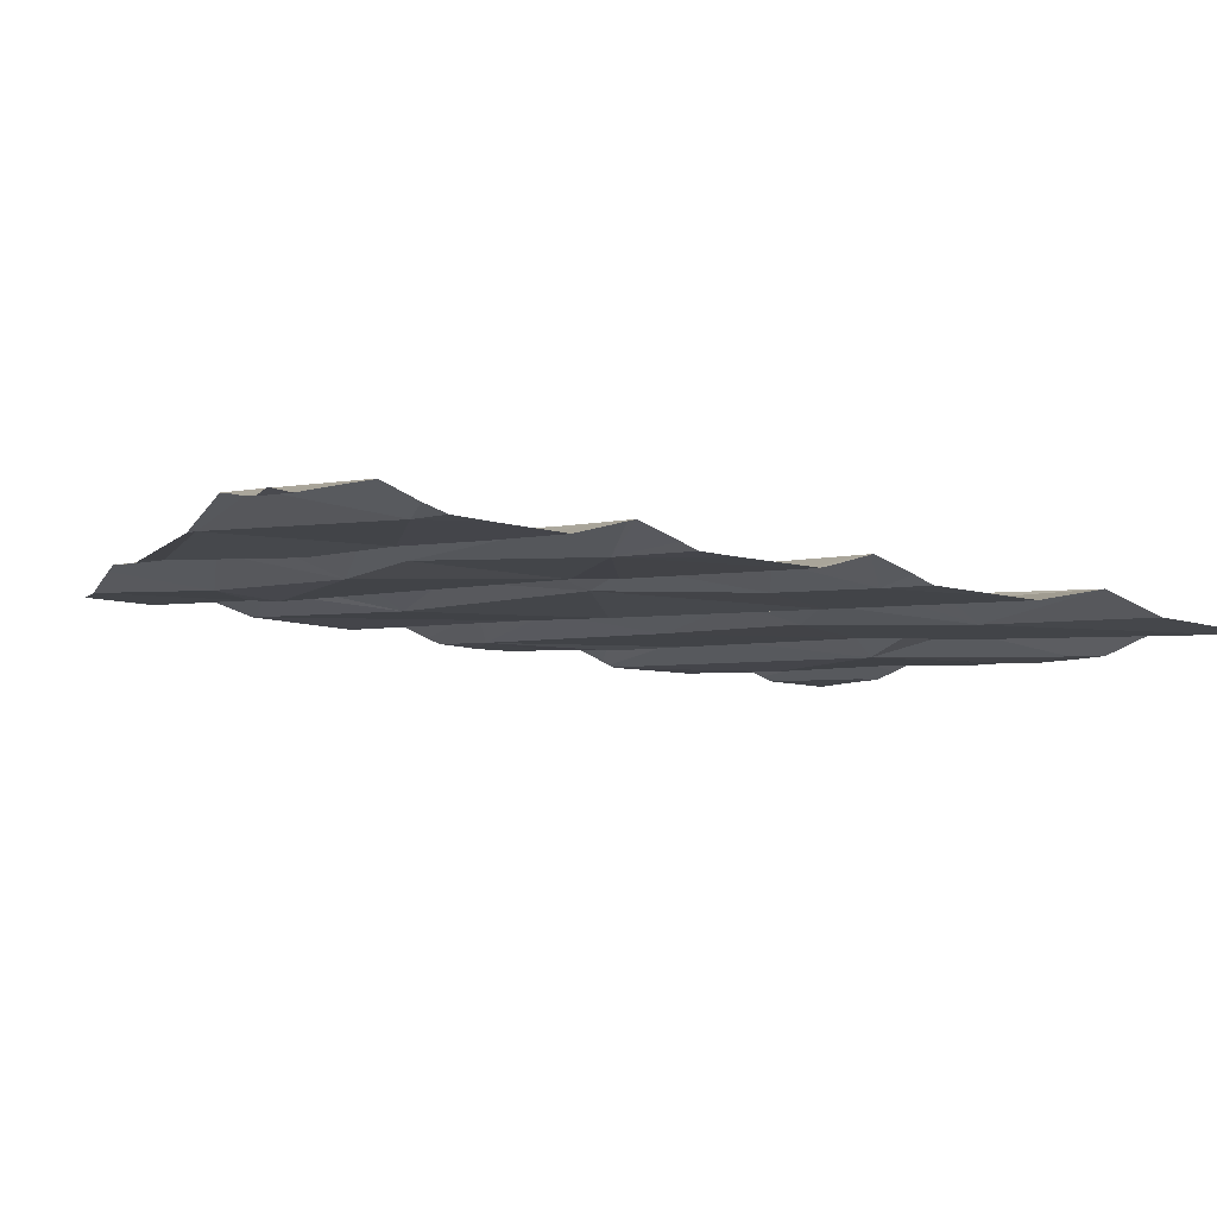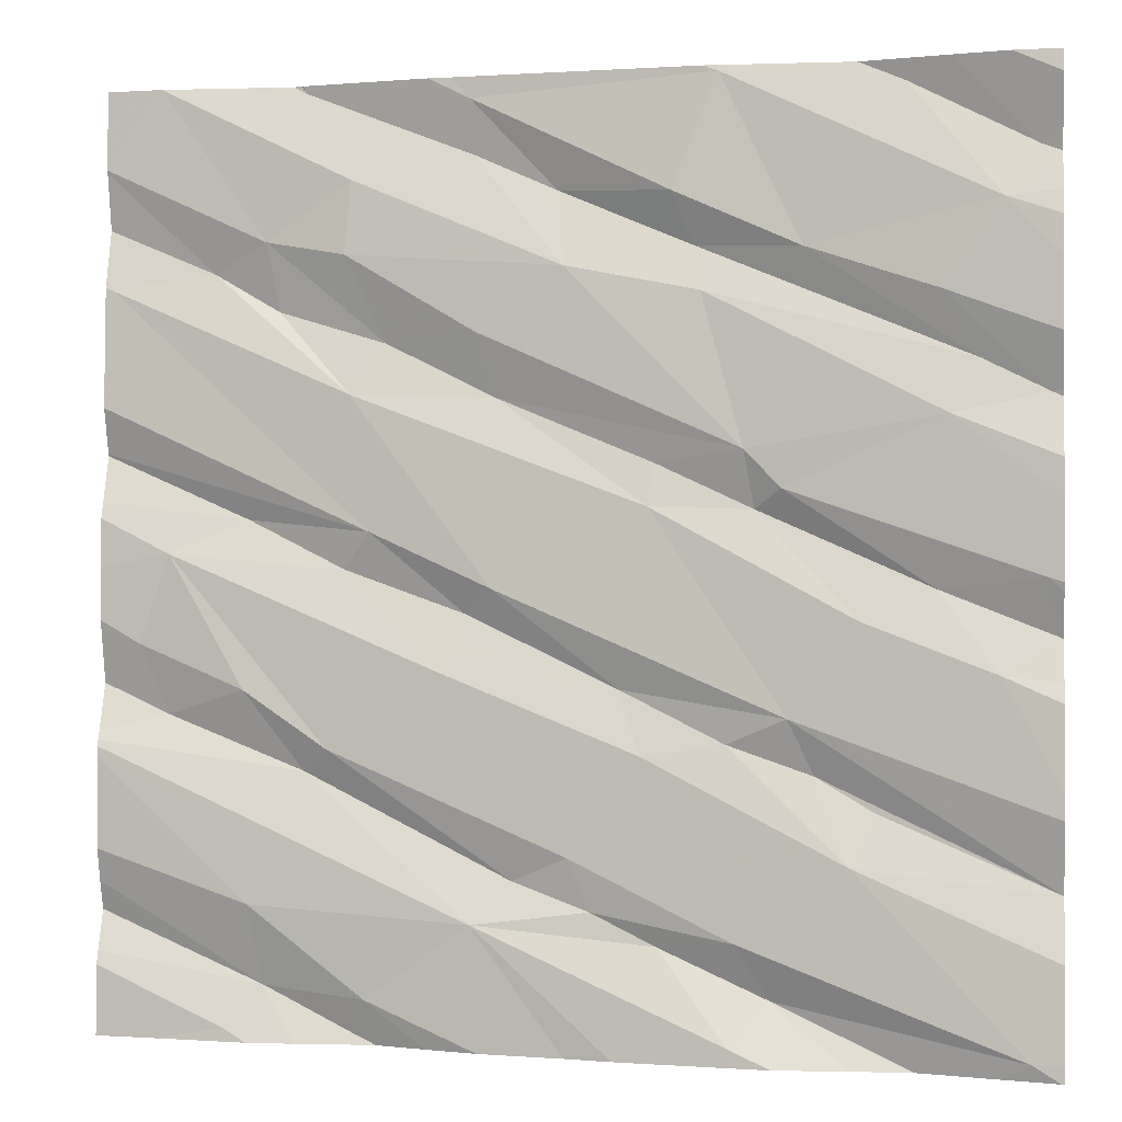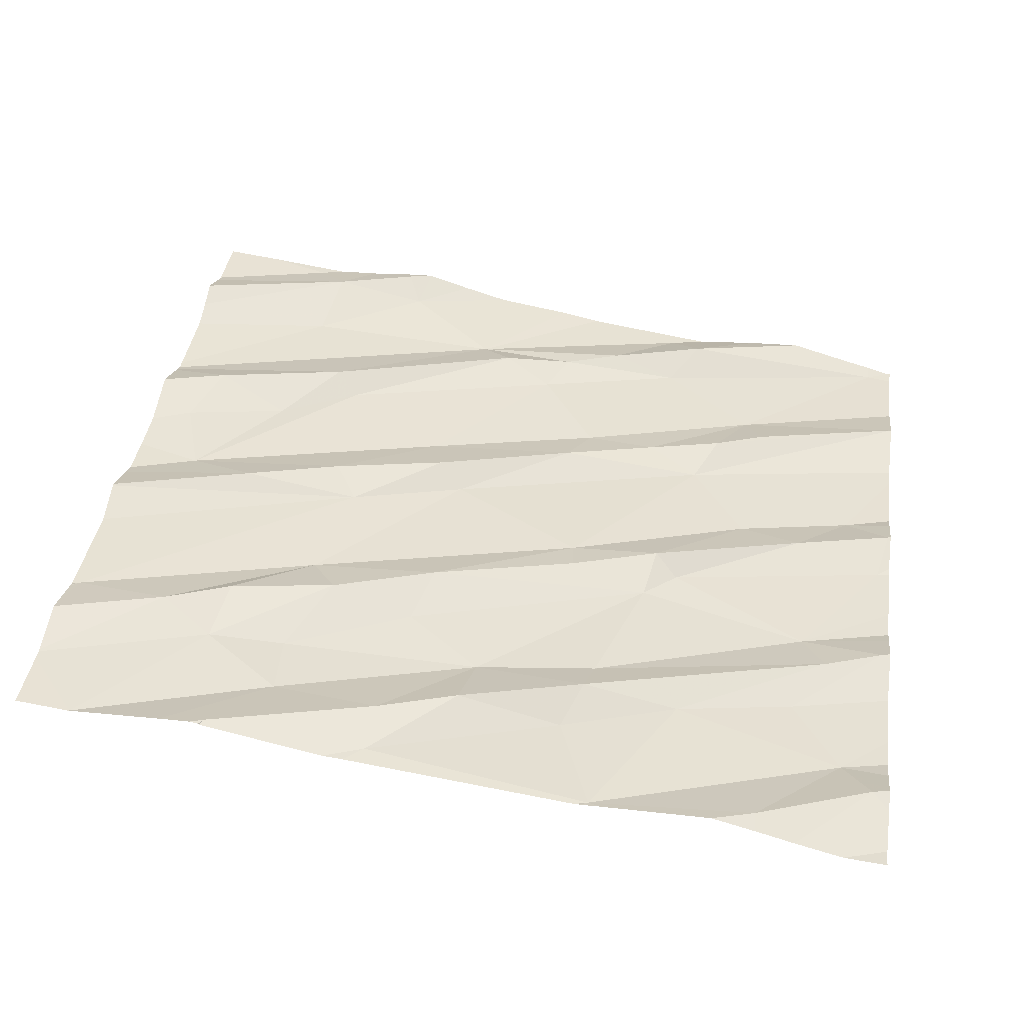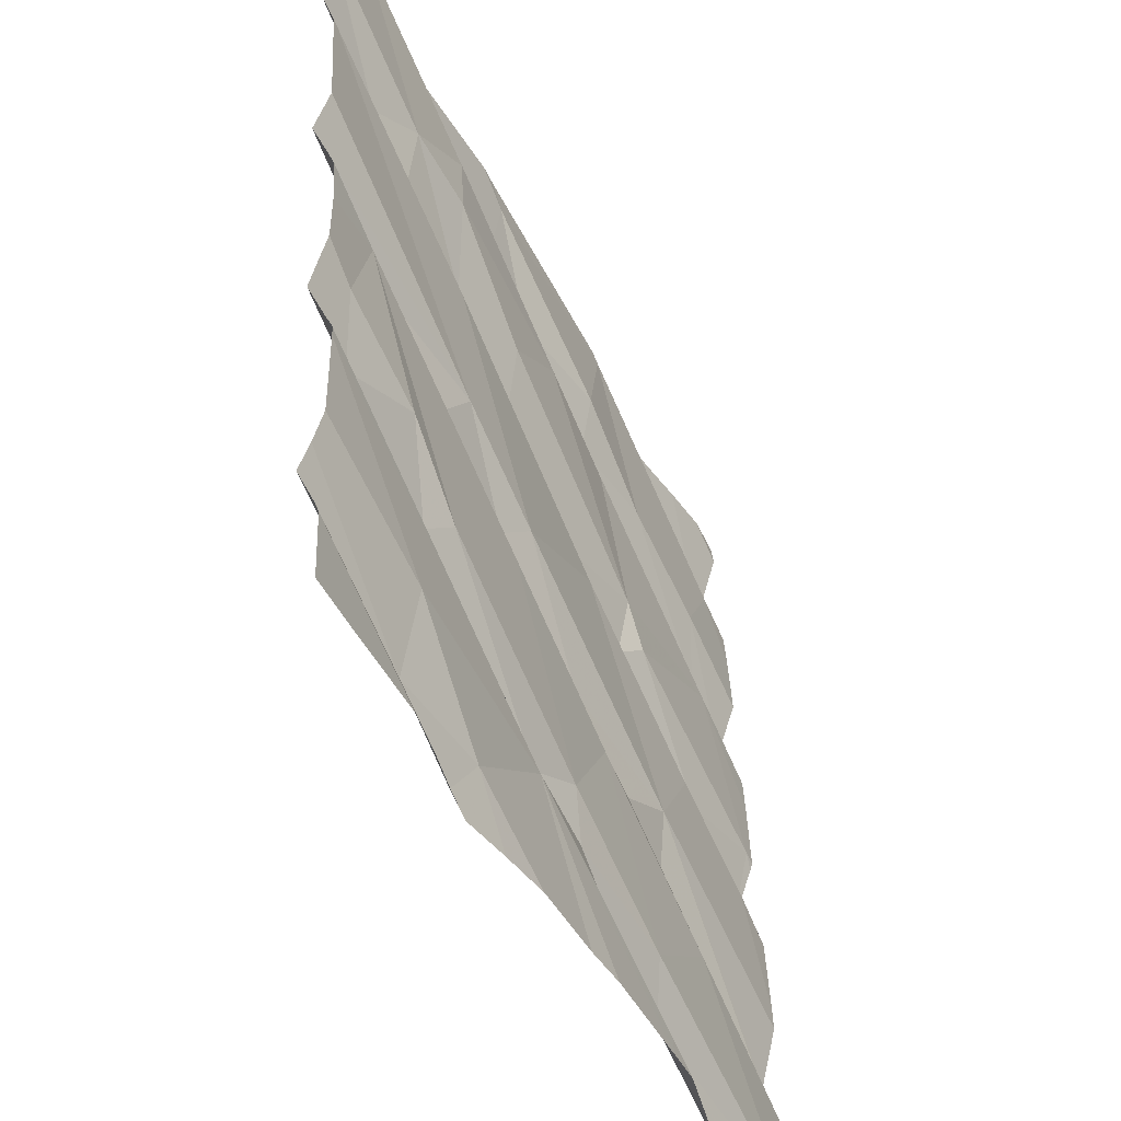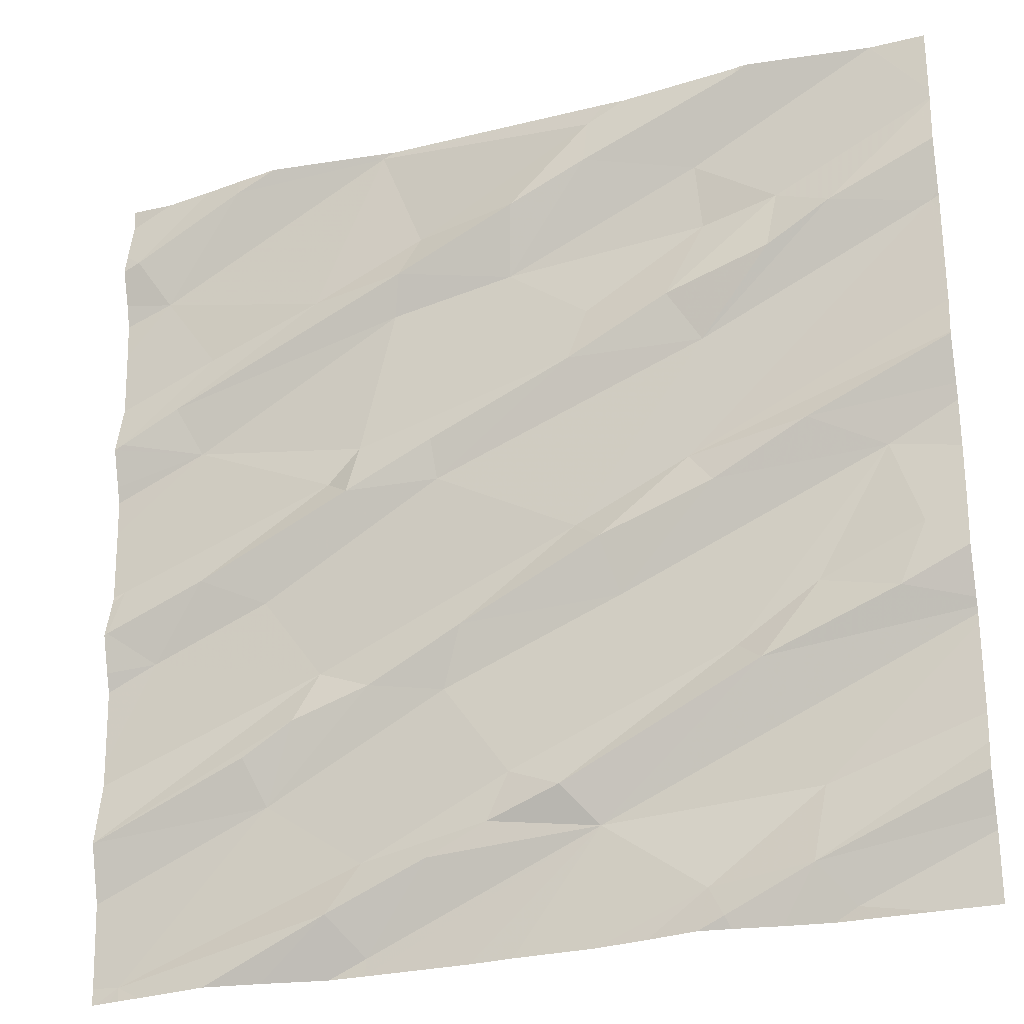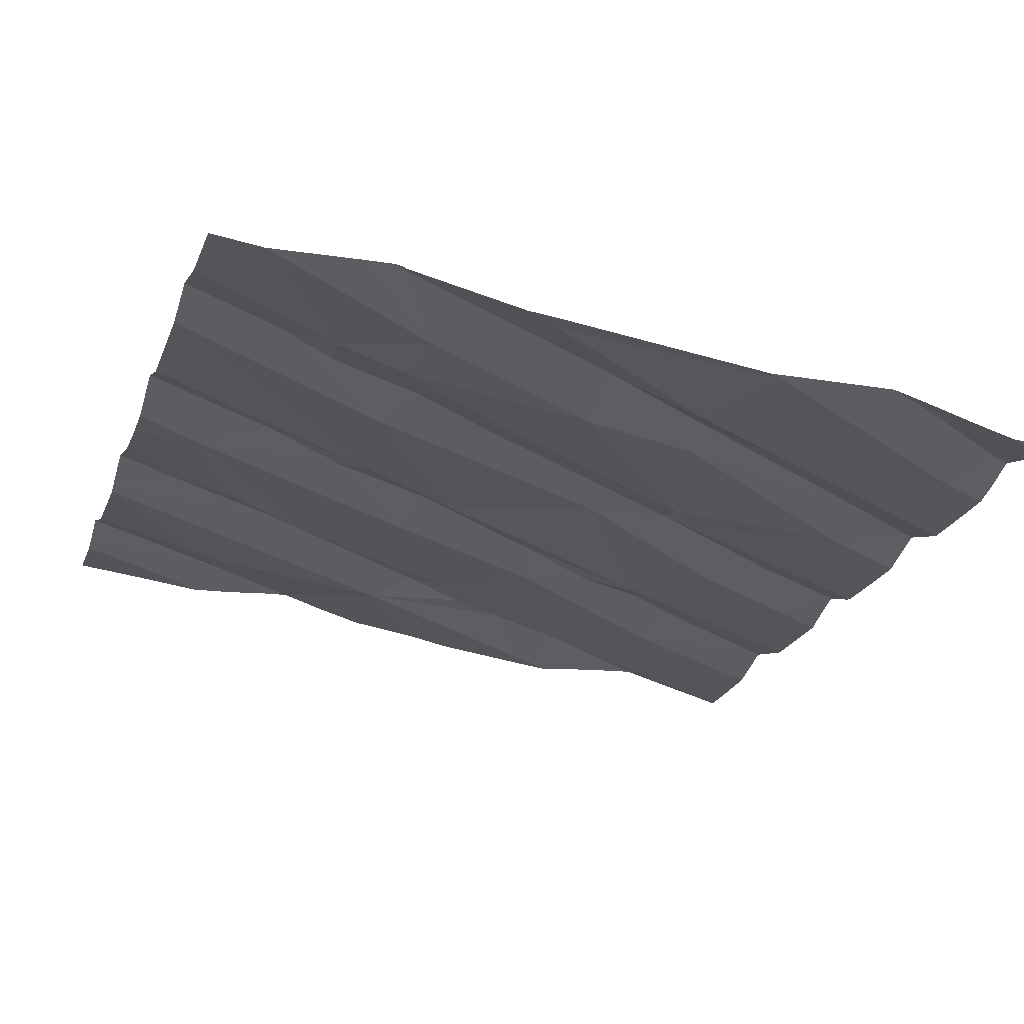
<metadata>
{"format":"obj","ext":"obj","renderer":"f3d","projection":"perspective","resolution":1024,"background":"white","views":[{"elev":-12.6,"azim":-110.7,"up":"+Z"},{"elev":0.2,"azim":-171.8,"up":"+Y"},{"elev":40.6,"azim":-171.7,"up":"+Z"},{"elev":-46.0,"azim":108.0,"up":"+Y"},{"elev":-26.3,"azim":14.5,"up":"+Y"},{"elev":-20.3,"azim":161.8,"up":"+Z"}]}
</metadata>
<code>
v -30.28 236.2 502.8
v -30.42 238.1 502.9
v -30.35 236.3 502.9
v -31.85 236.2 502.7
v -30.33 236.5 502.8
v -30.79 236.5 502.8
v -30.97 236.2 502.8
v -31.3 236.2 502.7
v -30.57 236.3 502.8
v -31.64 236.2 502.7
v -31.07 236.2 502.7
v -30.53 236.2 502.9
v -30.86 236.5 502.8
v -30.69 238.1 502.9
v -31.29 236.2 502.7
v -30.73 238.1 502.9
v -31.37 236.3 502.8
v -30.13 238.1 502.9
v -31.86 236.2 502.6
v -30.13 238.1 502.9
v -31.3 236.4 502.7
v -31.52 236.6 502.7
v -30.01 236.8 502.9
v -31.15 236.4 502.8
v -30.33 238.1 502.9
v -31.02 236.5 502.8
v -31.63 238.1 502.8
v -30.98 236.6 502.8
v -31.91 236.5 502.7
v -31.57 236.7 502.7
v -31.12 236.8 502.8
v -30.01 237.1 502.9
v -30.01 236.9 502.9
v -30.01 236.8 502.9
v -30.01 236.8 502.9
v -30.49 236.8 502.8
v -30.15 236.9 502.9
v -30.16 237.2 502.9
v -30.09 237 502.9
v -30.32 236.9 502.9
v -30.44 236.7 502.9
v -30.73 236.9 502.8
v -30.52 237.1 502.9
v -30.69 236.2 502.8
v -30.57 237.2 502.9
v -30.76 237.1 502.9
v -30.01 236.2 502.9
v -31.37 236.2 502.7
v -31.8 236.2 502.7
v -30.31 237.2 502.9
v -30.8 236.2 502.8
v -30.53 237.5 502.9
v -31.32 237.4 502.8
v -31.34 237.3 502.8
v -31.13 237.3 502.8
v -30.82 237.1 502.8
v -31.4 236.9 502.7
v -31.45 236.8 502.8
v -31.71 237.4 502.7
v -30.82 237.5 502.9
v -31.14 237.4 502.8
v -31.07 236.9 502.8
v -31.9 237.5 502.7
v -31.76 237.5 502.8
v -31.39 237.3 502.8
v -31.91 237 502.7
v -31.68 237.1 502.7
v -31.8 237 502.7
v -31.89 237.1 502.7
v -31.28 236.8 502.8
v -31.54 237 502.7
v -31.23 237.7 502.8
v -30.01 236.4 502.9
v -30.01 236.6 502.9
v -30.01 236.5 502.9
v -30.01 236.5 502.9
v -30.01 236.8 502.9
v -30.13 236.2 502.9
v -30.33 236.2 502.8
v -30.43 238.1 502.9
v -30.03 237.7 502.9
v -30.77 238.1 502.9
v -30.59 236.2 502.8
v -30.35 237.8 502.9
v -30.13 238.1 502.9
v -30.6 237.6 502.9
v -30.37 237.7 502.9
v -30.43 236.2 502.8
v -30.52 237.8 502.9
v -30.24 237.7 502.9
v -30.53 237.9 502.9
v -31.52 236.2 502.7
v -30.78 238 502.9
v -30.52 236.2 502.8
v -30.96 237.7 502.8
v -30.79 237.6 502.8
v -31.88 237.9 502.8
v -31.62 238.1 502.8
v -31.27 238.1 502.8
v -31.18 237.9 502.8
v -31.43 237.8 502.8
v -31.22 237.8 502.8
v -31.69 237.7 502.7
v -31.81 237.8 502.7
v -30.95 237.9 502.9
v -30.01 236.4 502.9
v -31.53 238.1 502.8
v -30.42 238.1 502.9
v -31.92 236.4 502.6
v -31.92 236.2 502.6
v -30.4 238.1 502.9
v -31.71 238.1 502.8
v -31.92 236.5 502.7
v -31.92 236.5 502.7
v -31.92 236.6 502.7
v -31.92 236.7 502.7
v -31.92 236.7 502.7
v -31.92 237.1 502.7
v -31.92 237.3 502.7
v -31.92 237.5 502.7
v -31.92 237.4 502.7
v -31.92 237.5 502.7
v -31.92 237.1 502.7
v -31.92 237 502.7
v -31.92 236.9 502.7
v -31.92 236.9 502.7
v -31.92 237.4 502.7
v -31.92 238.1 502.7
v -31.92 238 502.8
v -31.92 237.6 502.7
v -31.92 237.7 502.7
v -31.92 237.9 502.8
v -31.92 237.9 502.7
v -31.92 237.8 502.7
v -30.01 237 502.9
v -30.01 237.3 502.9
v -30.01 237.2 502.9
v -30.01 237.4 503
v -30.01 237.5 502.9
v -30.01 237 502.9
v -30.01 237.4 503
v -30.01 238 503
v -30.01 238 503
v -30.01 237.7 502.9
v -30.01 237.8 503
v -30.01 237.7 502.9
v -30.01 238 503
v -30.01 237.7 502.9
v -30.01 237.7 502.9
v -30.01 237.7 502.9
v -31.87 236.2 502.6
v -31.91 236.2 502.6
v -31.92 236.2 502.6
v -31.29 238.1 502.8
v -31.26 238.1 502.8
v -31.25 238.1 502.8
v -31.24 238.1 502.8
v -31.82 238.1 502.7
v -31.9 238.1 502.7
v -31.92 238.1 502.7
v -30.13 238.1 502.9
v -30.13 238.1 502.9
v -30.01 238.1 503
f 1 3 88
f 156 99 157
f 73 1 106
f 6 5 77
f 6 9 5
f 9 12 3
f 88 12 94
f 161 85 162
f 160 128 159
f 5 3 76
f 3 5 9
f 159 128 158
f 15 17 92
f 17 19 49
f 155 99 156
f 19 22 109
f 24 21 17
f 6 15 8
f 6 26 24
f 24 15 6
f 28 21 26
f 13 28 26
f 19 21 22
f 17 21 19
f 154 99 155
f 22 30 29
f 24 26 21
f 107 98 99
f 22 21 31
f 83 9 44
f 9 6 7
f 17 15 24
f 6 13 26
f 109 29 113
f 141 50 136
f 140 39 33
f 39 38 40
f 41 6 34
f 42 38 43
f 158 128 112
f 43 45 46
f 32 39 135
f 40 41 37
f 41 13 6
f 40 38 36
f 136 38 137
f 38 42 36
f 45 43 50
f 39 37 33
f 46 42 43
f 157 99 16
f 138 50 141
f 37 41 35
f 41 40 36
f 36 13 41
f 38 50 43
f 37 39 40
f 56 55 57
f 58 57 29
f 59 65 53
f 60 53 61
f 31 28 42
f 52 55 56
f 55 61 54
f 62 31 42
f 63 59 64
f 67 66 68
f 59 69 65
f 22 31 70
f 62 56 57
f 54 53 65
f 31 62 70
f 71 54 67
f 30 58 29
f 115 57 116
f 68 71 67
f 69 67 65
f 116 68 117
f 57 71 68
f 58 70 57
f 53 72 59
f 55 60 61
f 70 62 57
f 71 57 55
f 54 65 67
f 54 71 55
f 55 52 60
f 53 54 61
f 46 56 62
f 42 46 62
f 13 36 28
f 46 45 56
f 45 52 56
f 36 42 28
f 58 22 70
f 31 21 28
f 58 30 22
f 118 59 119
f 59 63 120
f 112 97 27
f 139 45 138
f 68 66 124
f 138 45 50
f 152 19 110
f 67 69 66
f 137 38 32
f 66 69 123
f 27 98 107
f 85 84 142
f 87 86 52
f 60 52 86
f 86 87 84
f 84 89 86
f 81 45 139
f 90 87 52
f 52 45 81
f 81 90 52
f 84 85 91
f 82 80 108
f 145 81 146
f 142 90 147
f 91 80 93
f 25 85 18
f 82 93 80
f 84 91 89
f 151 19 152
f 80 91 25
f 47 106 78
f 51 9 7
f 90 84 87
f 111 80 25
f 44 9 51
f 89 91 95
f 95 96 89
f 97 98 27
f 82 99 100
f 64 59 72
f 103 101 104
f 103 64 101
f 97 104 98
f 104 99 98
f 53 96 95
f 60 96 53
f 105 95 93
f 102 72 95
f 105 100 102
f 93 82 105
f 60 86 96
f 100 99 101
f 101 99 104
f 99 82 16
f 95 105 102
f 86 89 96
f 93 95 91
f 102 101 64
f 100 105 82
f 64 72 102
f 72 53 95
f 102 100 101
f 107 99 154
f 128 97 112
f 130 104 131
f 104 97 132
f 122 103 130
f 64 103 63
f 136 50 38
f 135 39 140
f 7 6 11
f 109 22 29
f 110 19 109
f 20 85 161
f 32 38 39
f 152 110 153
f 23 37 35
f 113 29 114
f 11 6 8
f 114 29 115
f 8 15 48
f 115 29 57
f 33 37 23
f 116 57 68
f 18 85 20
f 117 68 126
f 118 69 59
f 35 41 34
f 74 5 76
f 119 59 127
f 4 19 151
f 120 63 122
f 121 59 120
f 76 3 75
f 122 63 103
f 123 69 118
f 75 3 73
f 124 66 123
f 125 68 124
f 10 17 49
f 126 68 125
f 34 6 77
f 127 59 121
f 77 5 74
f 49 19 4
f 106 1 78
f 129 97 128
f 25 91 85
f 130 103 104
f 73 3 1
f 131 104 134
f 48 15 92
f 132 97 129
f 133 104 132
f 92 17 10
f 16 82 14
f 134 104 133
f 14 82 108
f 83 12 9
f 142 84 90
f 143 85 142
f 144 81 139
f 145 90 81
f 94 12 83
f 108 80 2
f 146 81 150
f 78 1 79
f 147 90 145
f 2 80 111
f 162 143 163
f 79 1 88
f 148 81 144
f 149 81 148
f 88 3 12
f 150 81 149
f 162 85 143

</code>
